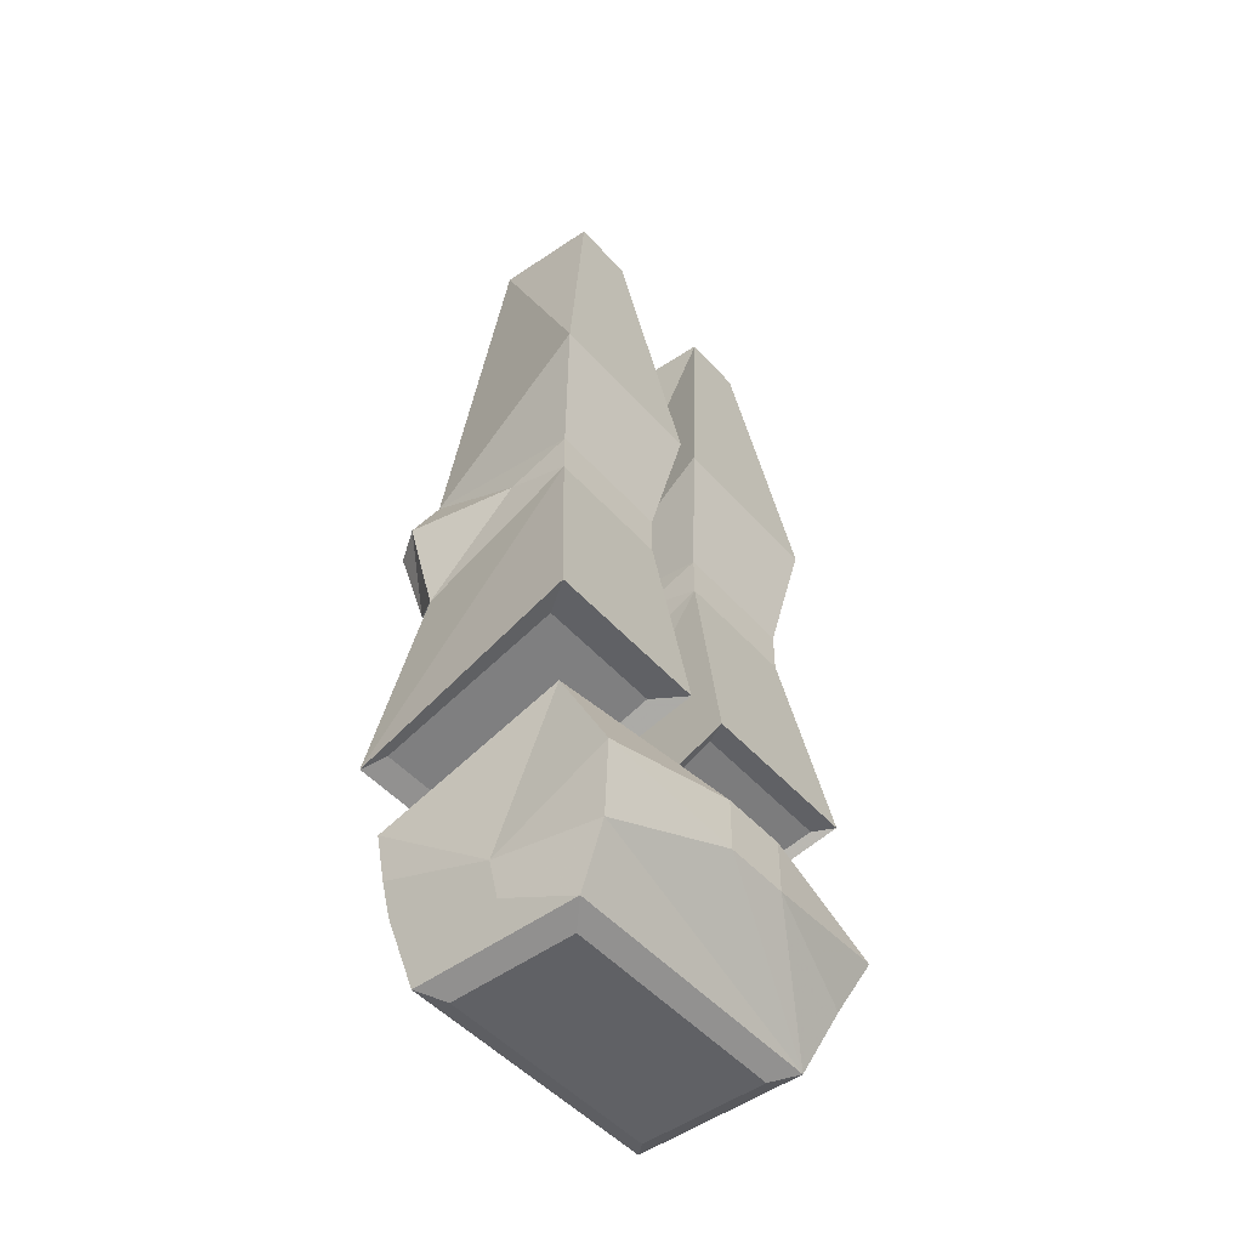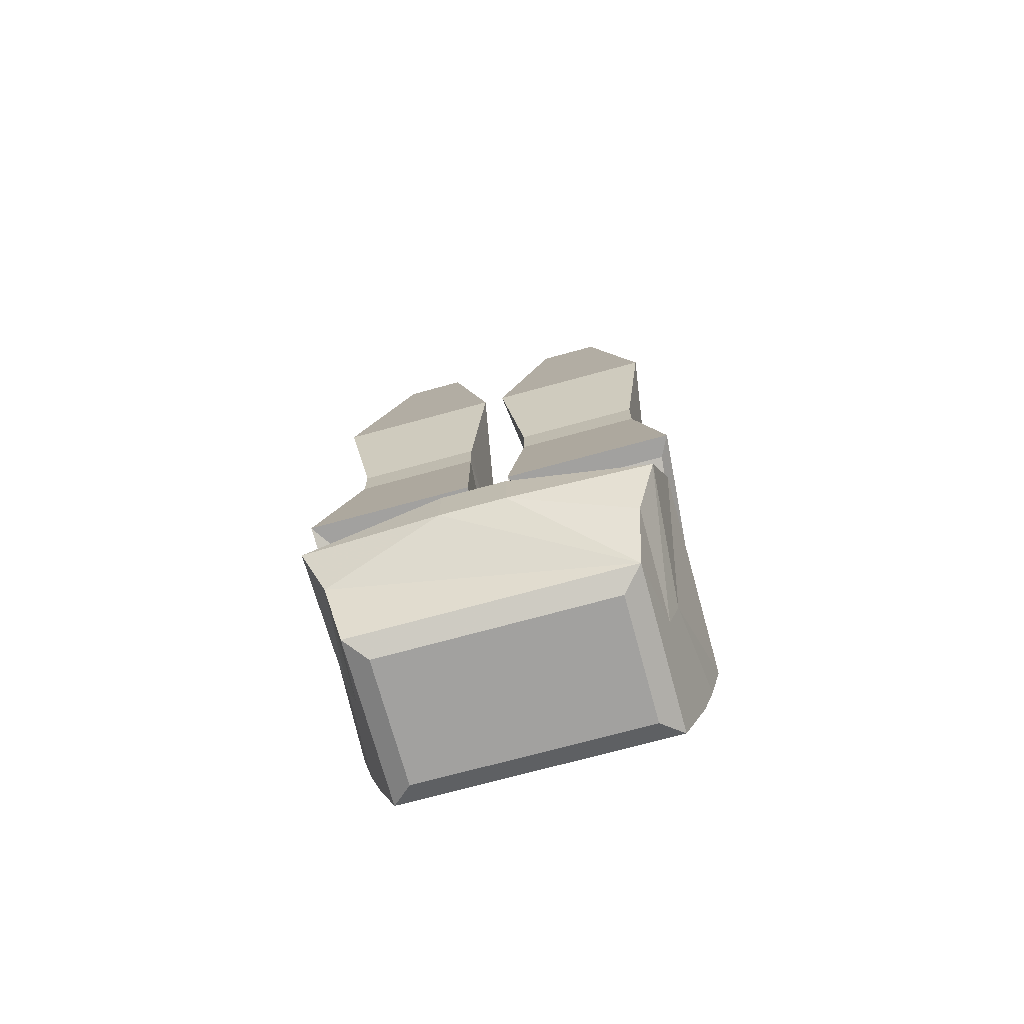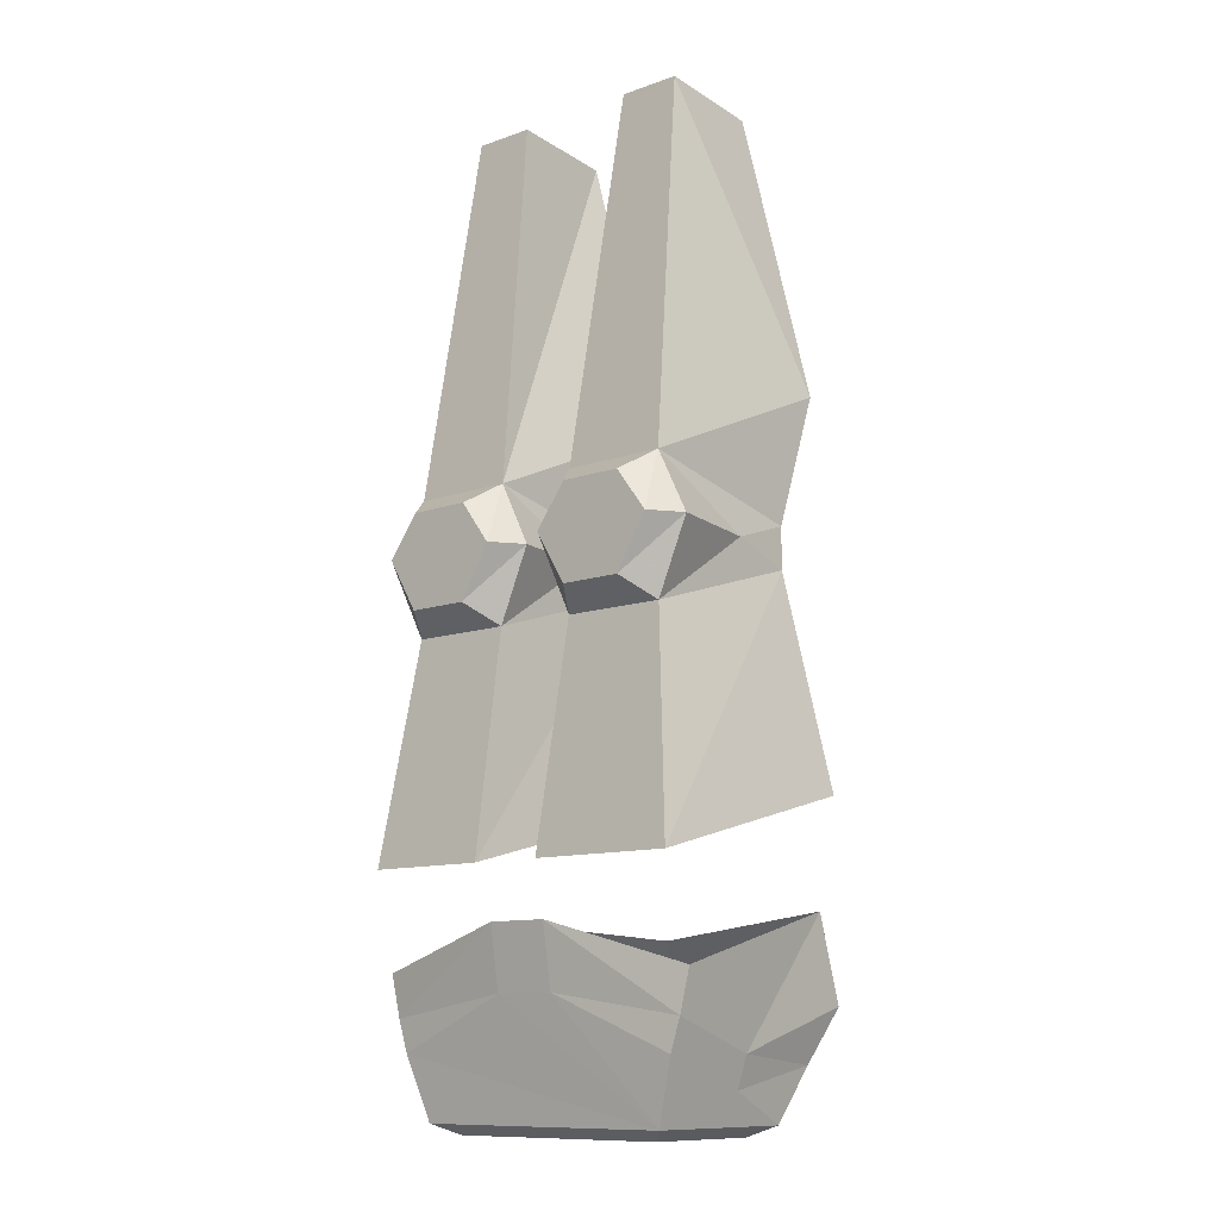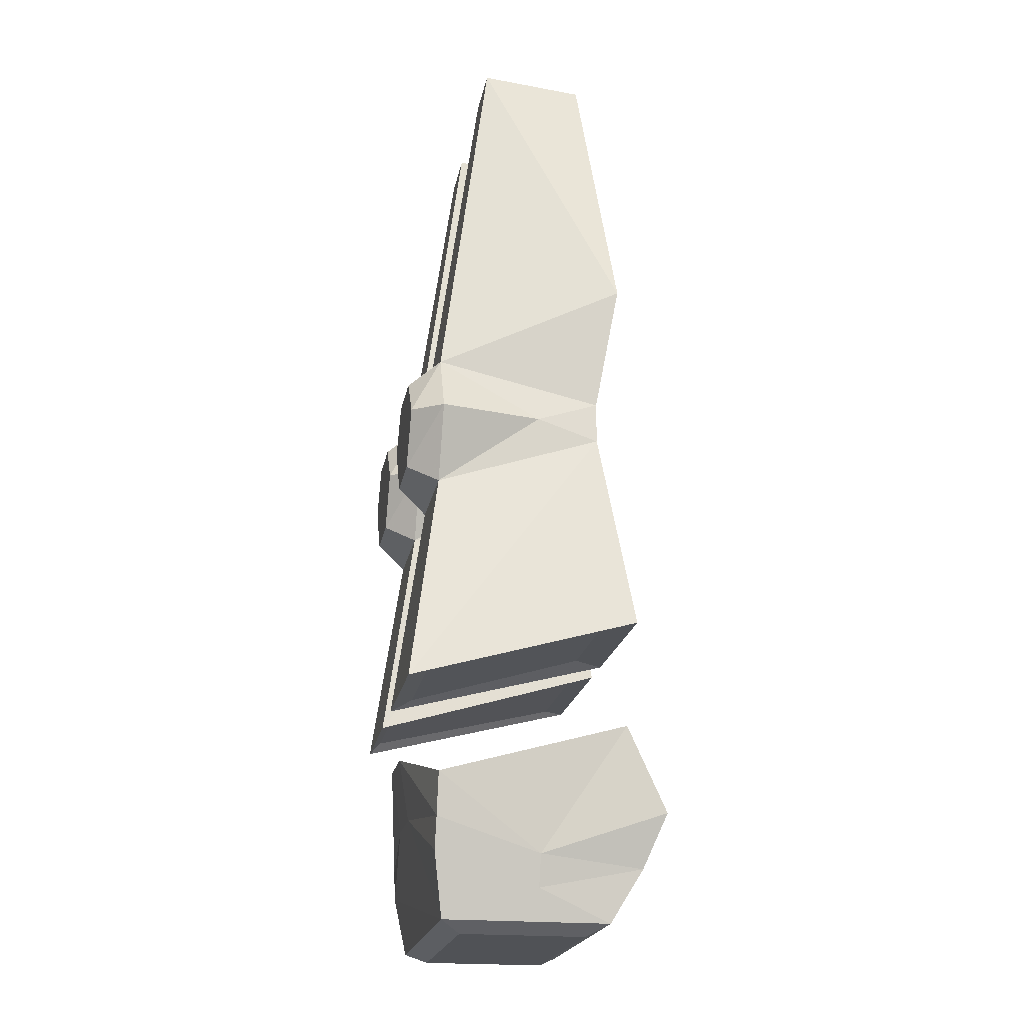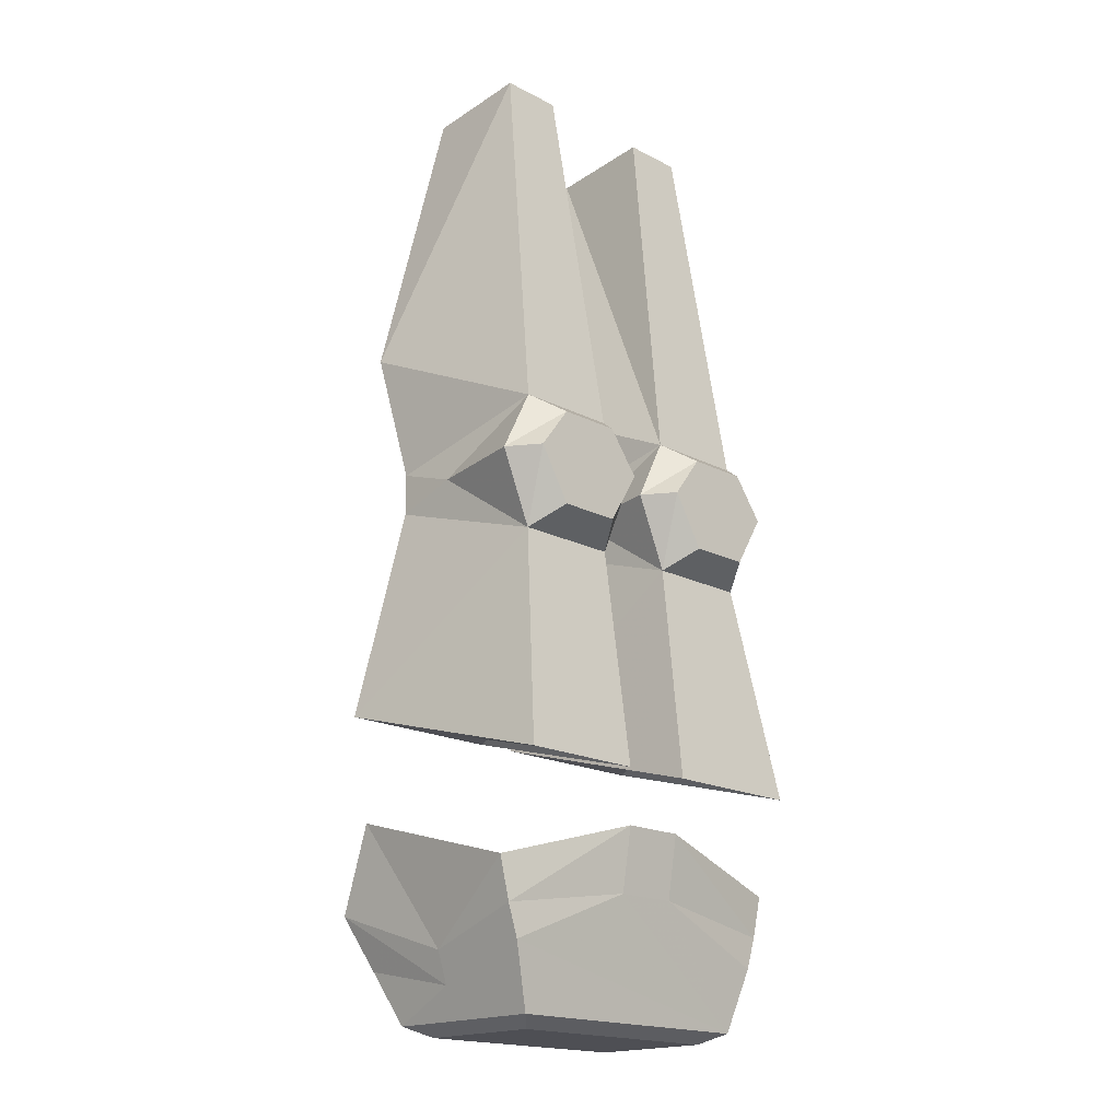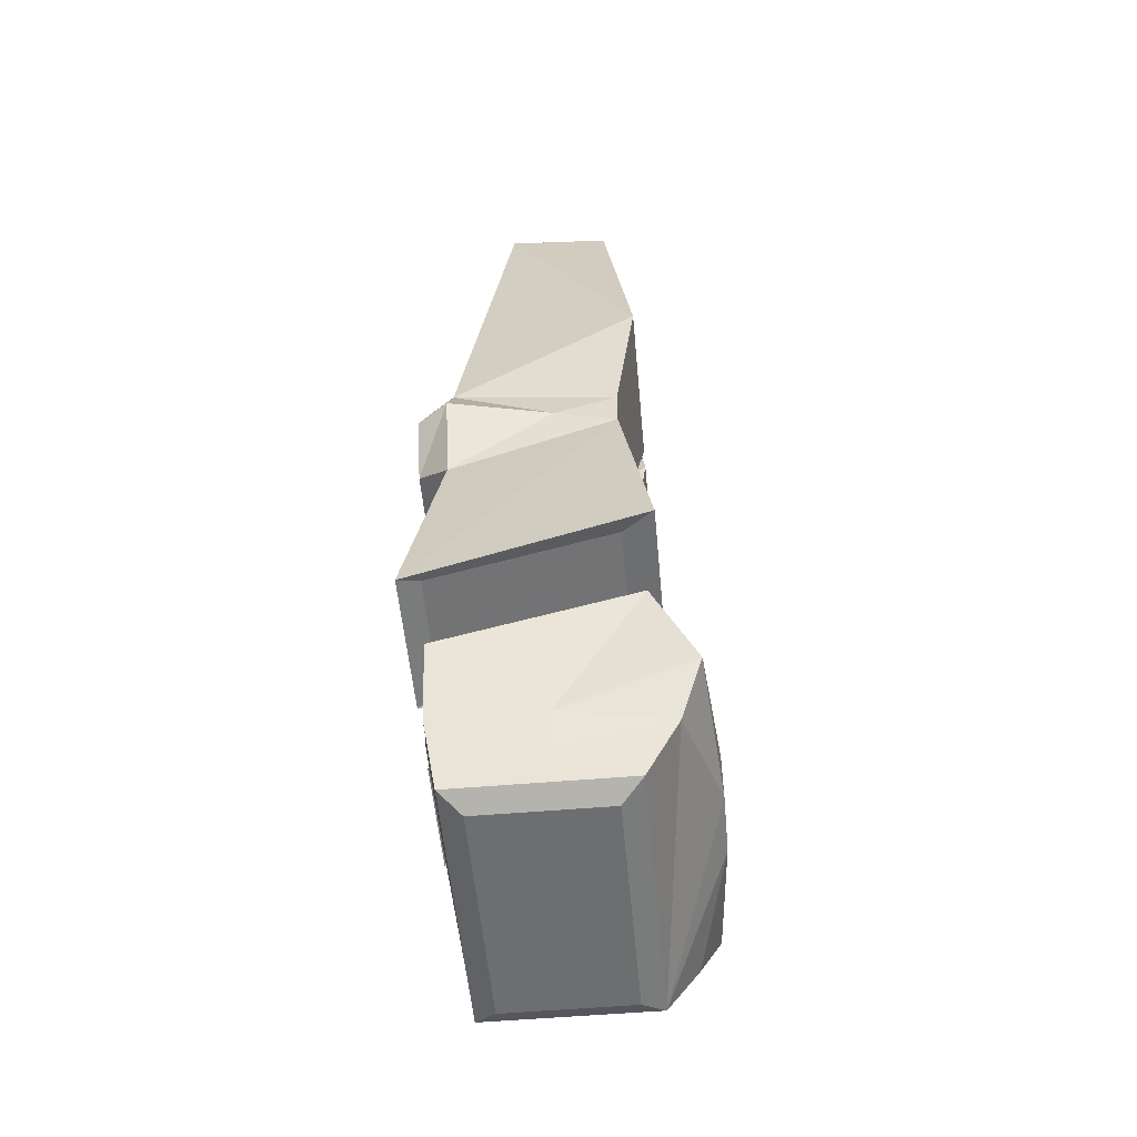
<metadata>
{"format":"obj","ext":"obj","renderer":"f3d","projection":"perspective","resolution":1024,"background":"white","views":[{"elev":-48.9,"azim":-50.5,"up":"+Y"},{"elev":-72.2,"azim":15.3,"up":"+Y"},{"elev":-11.3,"azim":-139.3,"up":"+Y"},{"elev":-20.7,"azim":-100.4,"up":"+Y"},{"elev":-18.4,"azim":135.3,"up":"+Y"},{"elev":-54.2,"azim":-84.8,"up":"+Y"}]}
</metadata>
<code>
v 0.09375 -0.1406 -0.03125
v 0.1094 -0.4219 -0.07031
v 0.03125 -0.4219 -0.07031
v 0.04688 -0.1406 -0.03125
v 0.05469 -0.1484 -0.01562
v 0.08594 -0.1484 -0.01562
v 0.09375 -0.1484 0.04688
v 0.1328 -0.3594 0.07031
v 0.1172 -0.4531 0.05469
v 0.1172 -0.4688 0.007812
v 0.1328 -0.4688 -0.07031
v 0.09375 -0.4375 -0.09375
v 0.04688 -0.4375 -0.09375
v 0.02344 -0.4688 -0.09375
v 0.007812 -0.4688 -0.07031
v 0.02344 -0.4688 0.007812
v 0.02344 -0.4531 0.05469
v 0.007812 -0.3594 0.07031
v 0.04688 -0.1484 0.04688
v 0.05469 -0.1484 0.03125
v 0.07031 -0.1641 0.007812
v 0.08594 -0.1484 0.03125
v 0.02344 -0.4844 0.05469
v 0.1172 -0.4844 0.05469
v 0.1094 -0.5234 -0.07031
v 0.1172 -0.4688 -0.09375
v -0.03125 -0.4219 -0.07031
v -0.1094 -0.4219 -0.07031
v -0.09375 -0.1406 -0.03125
v -0.04688 -0.1406 -0.03125
v -0.04688 -0.1484 0.04688
v -0.007812 -0.3594 0.07031
v -0.02344 -0.4531 0.05469
v -0.02344 -0.4688 0.007812
v -0.007812 -0.4688 -0.07031
v -0.04688 -0.4375 -0.09375
v -0.09375 -0.4375 -0.09375
v -0.1172 -0.4688 -0.09375
v -0.1328 -0.4688 -0.07031
v -0.1172 -0.4688 0.007812
v -0.1172 -0.4531 0.05469
v -0.1328 -0.3594 0.07031
v -0.09375 -0.1484 0.04688
v -0.08594 -0.1484 0.03125
v -0.08594 -0.1484 -0.01562
v -0.05469 -0.1484 -0.01562
v -0.05469 -0.1484 0.03125
v -0.1172 -0.4844 0.05469
v -0.02344 -0.4844 0.05469
v -0.03125 -0.5234 -0.07031
v -0.02344 -0.4688 -0.09375
v -0.04688 -0.5078 -0.09375
v -0.09375 -0.5078 -0.09375
v -0.1094 -0.5234 -0.07031
v -0.1016 -0.8594 -0.0625
v -0.1172 -0.8125 -0.07031
v -0.02344 -0.7734 -0.07812
v 0.02344 -0.7734 -0.07812
v 0.1172 -0.8125 -0.07031
v 0.1016 -0.8594 -0.0625
v 0.08594 -0.8672 -0.04688
v -0.08594 -0.8672 -0.04688
v -0.1016 -0.8594 0.0625
v -0.1094 -0.8359 0.007812
v -0.125 -0.7891 -0.07031
v -0.02344 -0.7266 -0.08594
v 0.02344 -0.7266 -0.08594
v 0.125 -0.7891 -0.07031
v 0.1172 -0.8125 0.007812
v 0.1094 -0.8359 0.007812
v 0.1016 -0.8594 0.0625
v 0.08594 -0.8672 0.04688
v -0.08594 -0.8672 0.04688
v -0.1094 -0.8203 0.08594
v -0.1172 -0.8125 0.007812
v -0.1328 -0.7578 -0.07031
v 0.1094 -0.8203 0.08594
v 0.125 -0.7812 0.1016
v 0.02344 -0.7969 0.1094
v -0.02344 -0.7969 0.1094
v -0.125 -0.7812 0.1016
v -0.1328 -0.7188 0.07031
v 0.02344 -0.7578 0.1094
v -0.02344 -0.7578 0.1094
v 0.1328 -0.7188 0.07031
v 0 -0.7344 0.07031
v 0.1328 -0.7578 -0.07031
v 0.09375 -0.5078 -0.09375
v 0.04688 -0.5078 -0.09375
v 0.03125 -0.5234 -0.07031
v 0.125 -0.6875 -0.09375
v 0.03125 -0.6875 -0.09375
v 0.01562 -0.6406 0.07812
v 0.1406 -0.6406 0.07812
v 0.1328 -0.6406 0.0625
v 0.1172 -0.6797 -0.08594
v 0.03906 -0.6797 -0.08594
v 0.02344 -0.6406 0.0625
v -0.07031 -0.1641 0.007812
v -0.02344 -0.6875 -0.09375
v -0.1328 -0.6875 -0.09375
v -0.1406 -0.6406 0.07812
v -0.01562 -0.6406 0.07812
v -0.03125 -0.6406 0.05469
v -0.03125 -0.6797 -0.07812
v -0.125 -0.6797 -0.07812
v -0.125 -0.6406 0.05469
v 0.09375 -0.1406 -0.03125
v 0.09375 -0.1406 -0.03125
v 0.09375 -0.1406 -0.03125
v 0.09375 -0.1406 -0.03125
f 1 2 3
f 1 3 4
f 1 4 5
f 1 5 6
f 1 6 7
f 1 7 8
f 1 8 2
f 2 8 9
f 2 9 10
f 3 16 17
f 3 17 18
f 3 18 19
f 3 19 4
f 4 19 20
f 4 20 5
f 5 20 21
f 5 21 6
f 6 21 22
f 6 22 7
f 7 22 19
f 7 19 8
f 8 19 18
f 8 18 9
f 9 18 17
f 10 24 25
f 27 28 29
f 27 29 30
f 27 30 31
f 27 31 32
f 27 32 33
f 27 33 34
f 28 40 41
f 28 41 42
f 28 42 29
f 29 42 43
f 29 43 44
f 29 44 45
f 29 45 30
f 30 45 46
f 30 46 31
f 31 46 47
f 31 47 43
f 31 43 42
f 31 42 32
f 32 42 41
f 32 41 33
f 34 49 50
f 40 54 48
f 55 60 61
f 55 61 62
f 55 62 63
f 56 64 65
f 56 65 57
f 57 65 66
f 57 66 58
f 58 66 67
f 58 67 68
f 58 68 59
f 59 68 69
f 59 69 70
f 60 71 72
f 60 72 61
f 62 73 63
f 63 73 71
f 64 74 75
f 64 75 65
f 77 70 78
f 77 78 79
f 74 80 81
f 74 81 75
f 83 84 80
f 83 80 79
f 83 79 78
f 84 81 80
f 70 69 78
f 16 90 23
f 90 25 91
f 90 91 92
f 90 92 23
f 23 92 93
f 23 93 24
f 24 93 94
f 24 94 25
f 25 94 91
f 19 22 20
f 20 22 21
f 43 47 44
f 44 47 99
f 44 99 45
f 45 99 46
f 46 99 47
f 71 73 72
f 54 50 100
f 54 100 101
f 54 101 48
f 48 101 102
f 48 102 49
f 49 102 103
f 49 103 50
f 50 103 100
f 2 10 11
f 2 11 12
f 2 12 3
f 3 12 13
f 3 13 14
f 3 14 15
f 3 15 16
f 9 17 23
f 9 23 24
f 9 24 10
f 10 25 11
f 11 25 26
f 11 26 12
f 12 26 14
f 12 14 13
f 27 34 35
f 27 35 36
f 27 36 28
f 28 36 37
f 28 37 38
f 28 38 39
f 28 39 40
f 33 41 48
f 33 48 49
f 33 49 34
f 34 50 35
f 35 50 51
f 35 51 36
f 36 51 52
f 36 52 37
f 37 52 38
f 38 52 53
f 38 53 39
f 39 53 54
f 39 54 40
f 40 48 41
f 55 56 57
f 55 57 58
f 55 58 59
f 55 59 60
f 55 63 64
f 55 64 56
f 59 70 60
f 60 70 71
f 63 71 74
f 63 74 64
f 65 75 76
f 65 76 66
f 77 71 70
f 77 79 71
f 71 79 80
f 71 80 74
f 75 81 82
f 75 82 76
f 83 78 85
f 83 85 86
f 83 86 84
f 84 86 82
f 84 82 81
f 78 69 85
f 85 69 87
f 87 69 68
f 87 68 67
f 14 26 88
f 14 88 89
f 14 89 15
f 15 89 90
f 15 90 16
f 16 23 17
f 89 88 25
f 89 25 90
f 91 94 95
f 91 95 96
f 91 96 92
f 92 96 97
f 92 97 93
f 93 97 98
f 93 98 94
f 94 98 95
f 25 88 26
f 50 54 53
f 50 53 52
f 50 52 51
f 100 103 104
f 100 104 105
f 100 105 101
f 101 105 106
f 101 106 102
f 102 106 107
f 102 107 103
f 103 107 104
f 61 72 73
f 61 73 62
f 95 98 97
f 95 97 96
f 104 107 106
f 104 106 105

</code>
